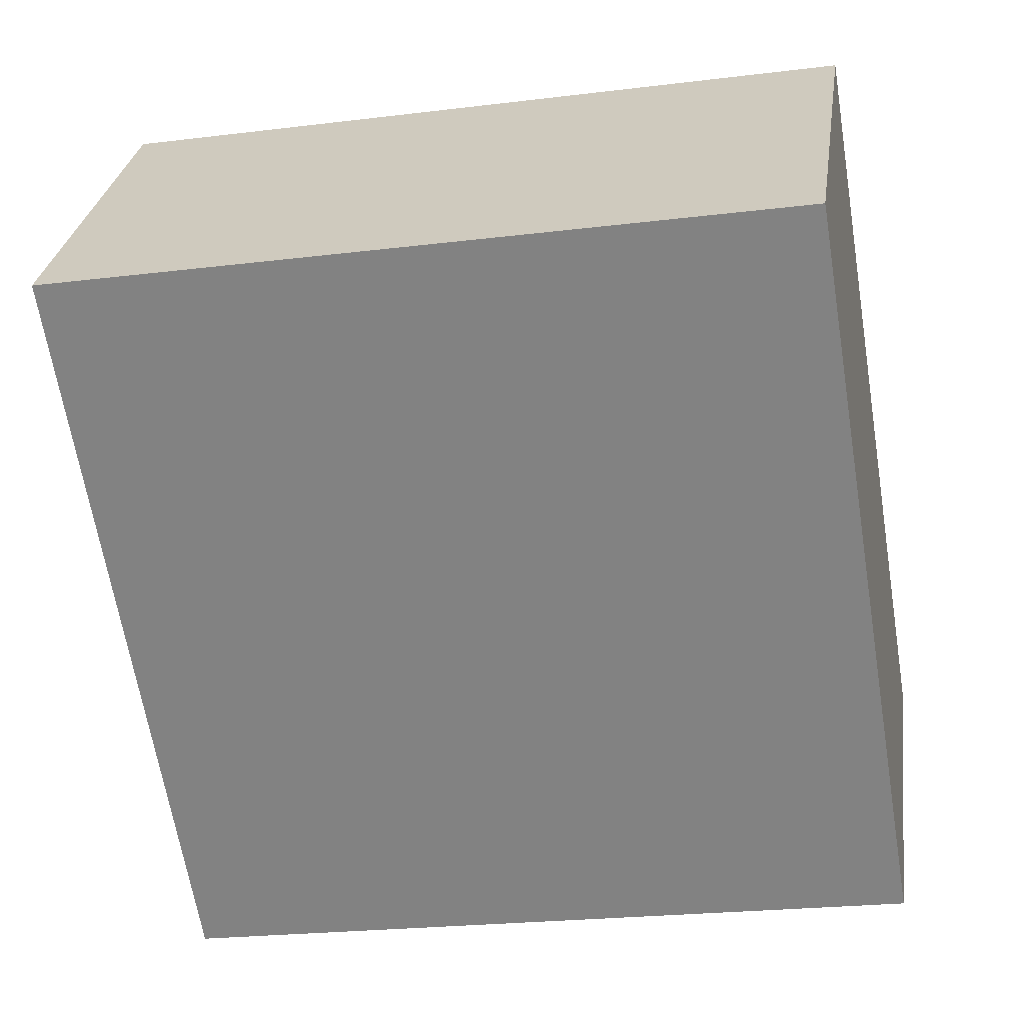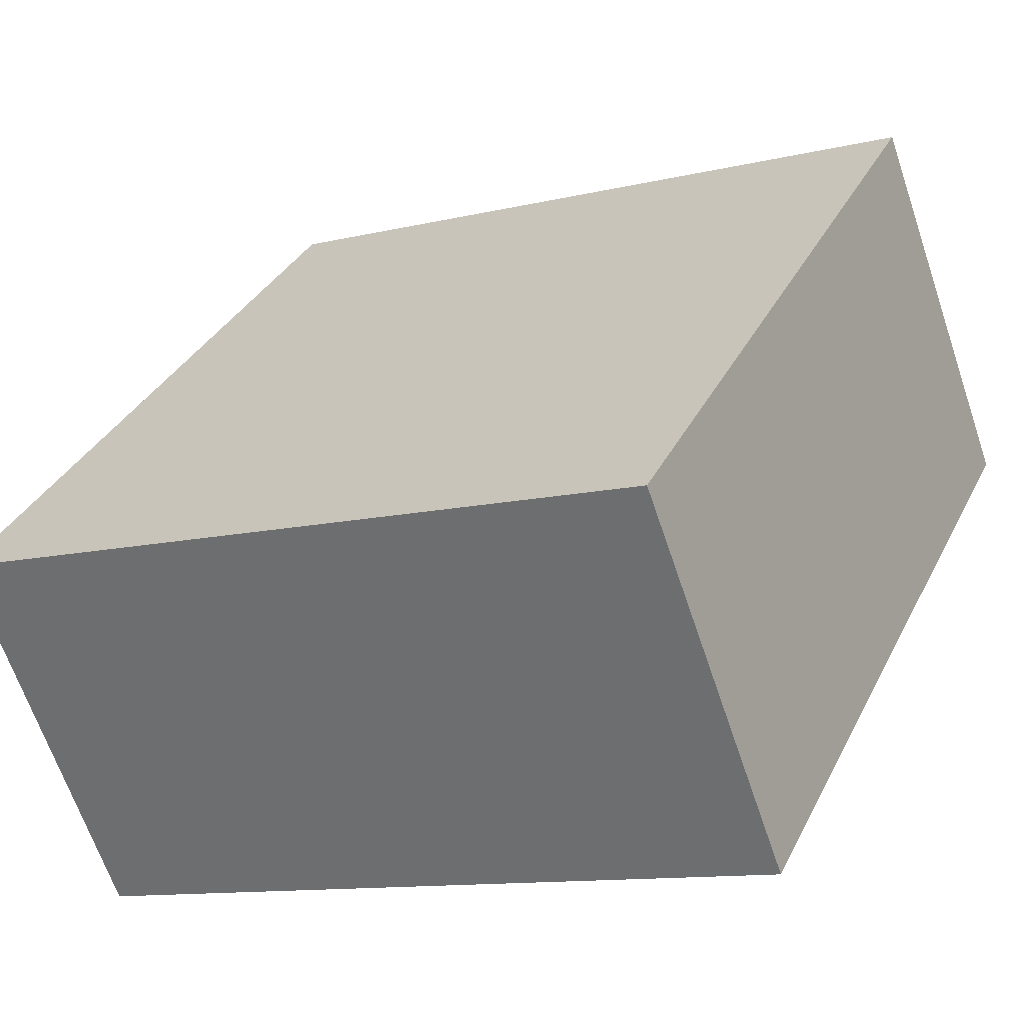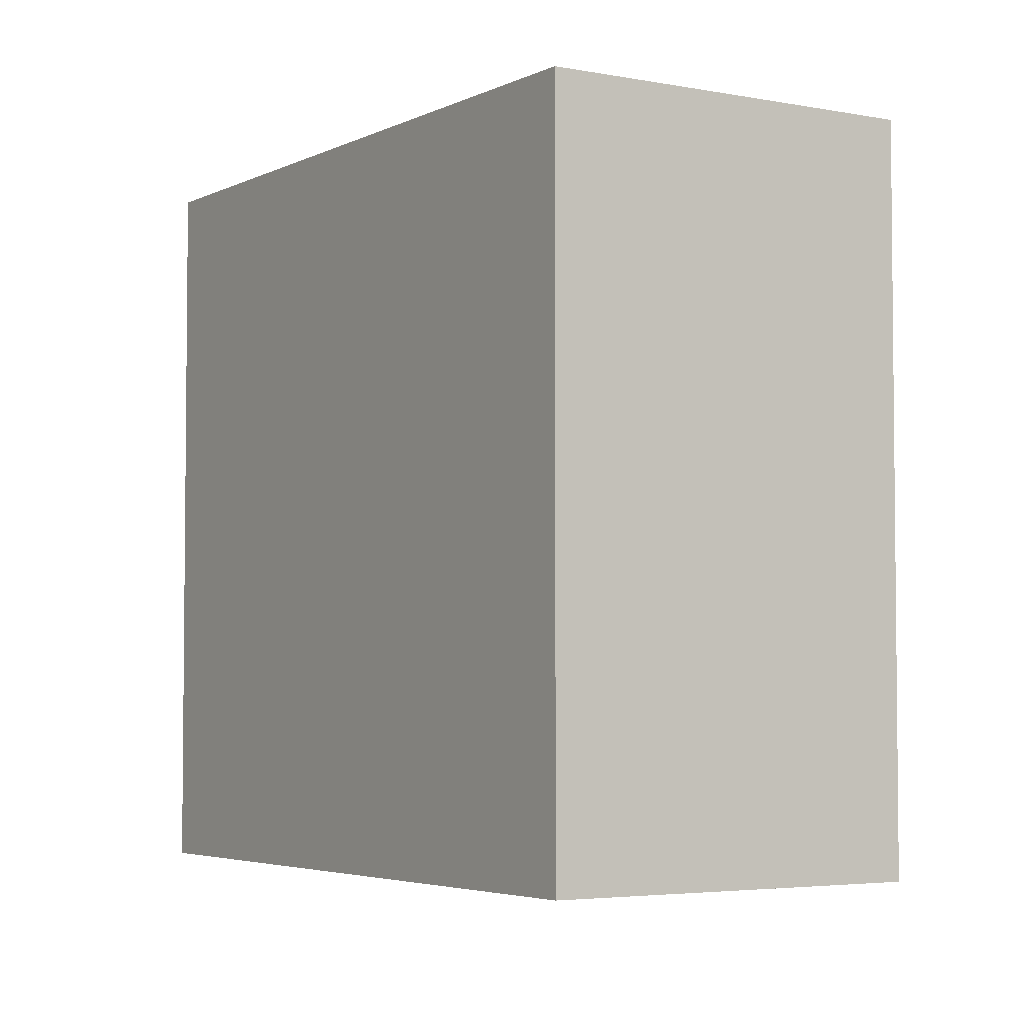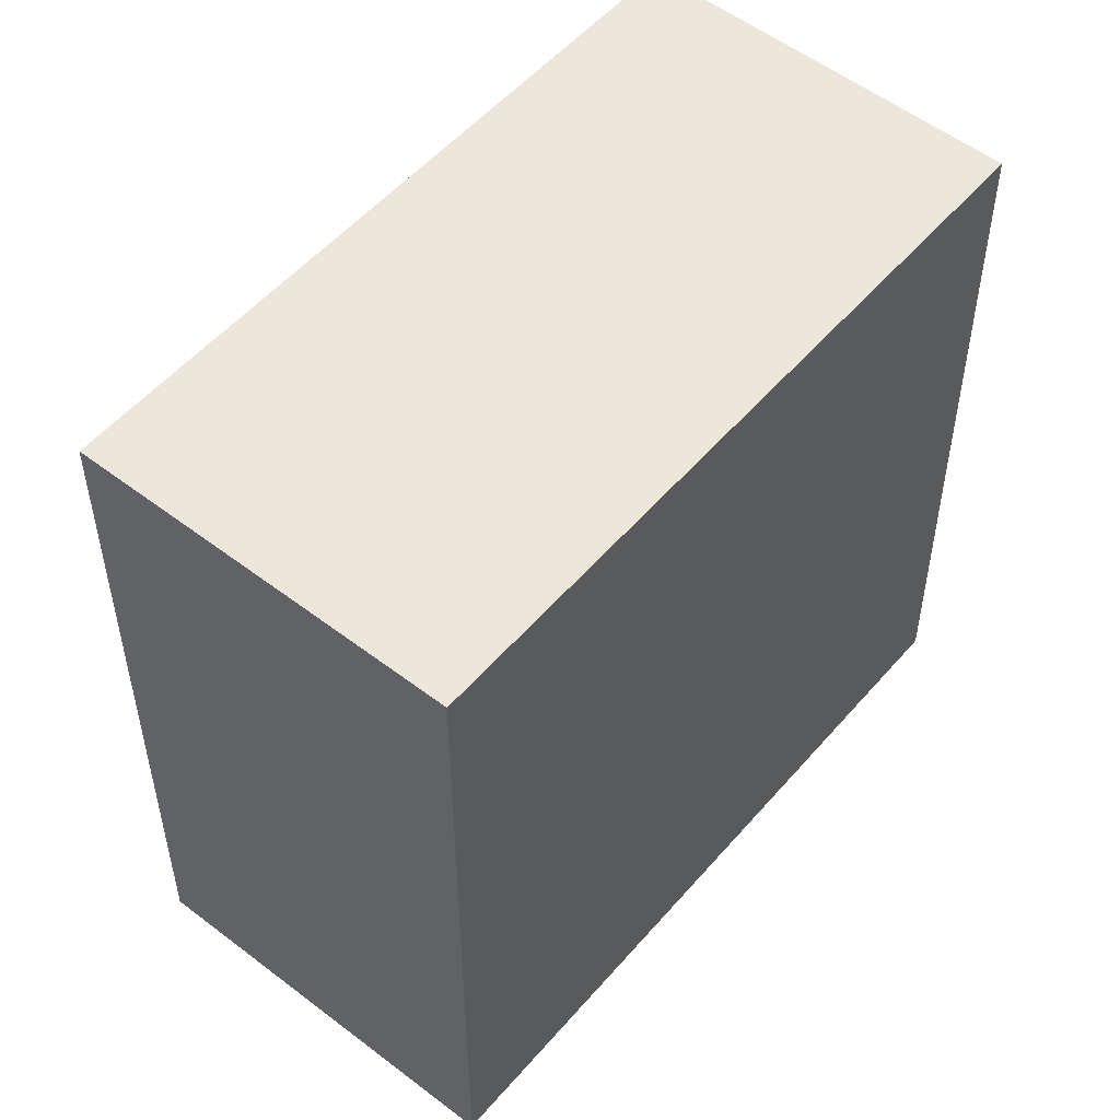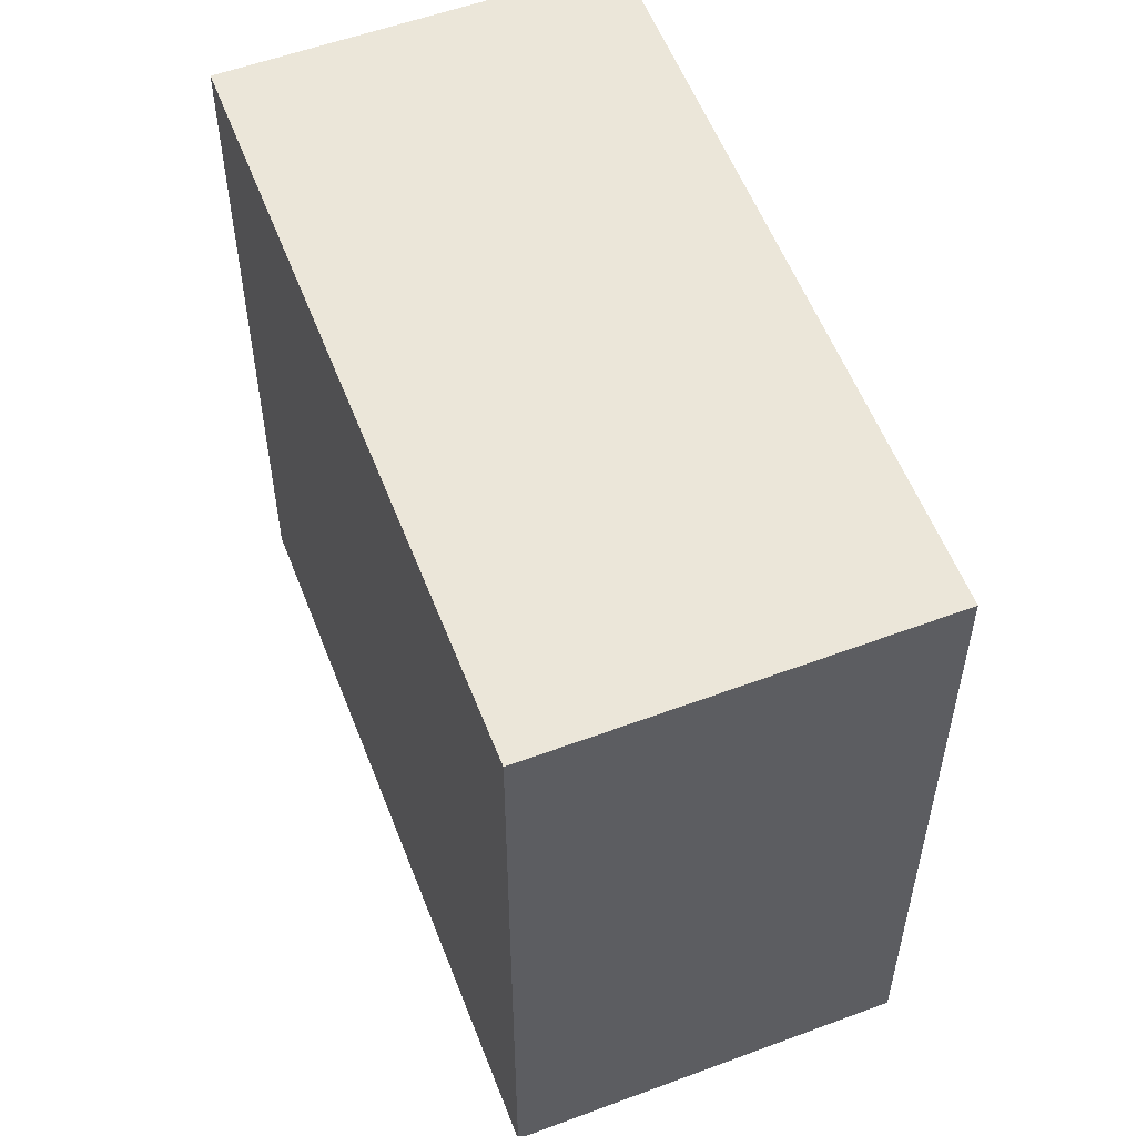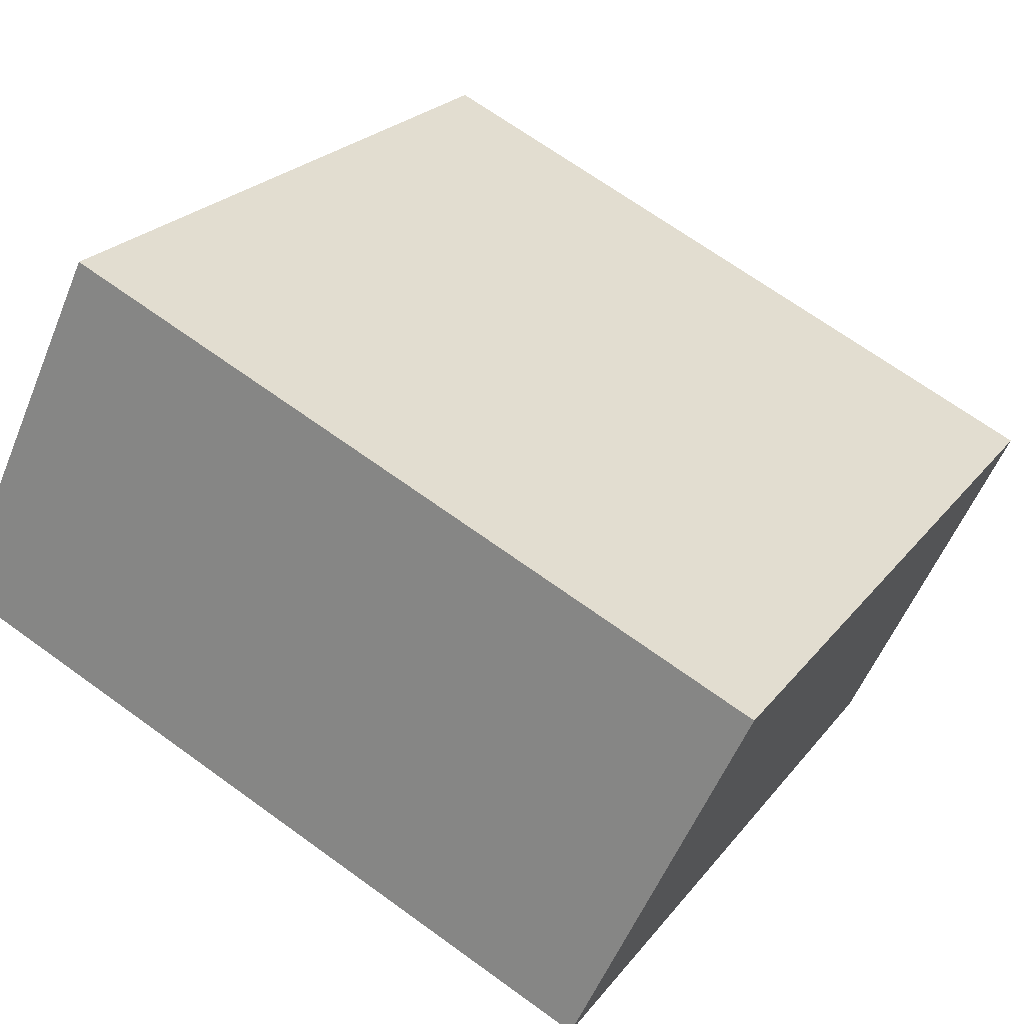
<metadata>
{"format":"obj","ext":"obj","renderer":"f3d","projection":"perspective","resolution":1024,"background":"white","views":[{"elev":-22.8,"azim":-78.0,"up":"+Z"},{"elev":-11.6,"azim":120.1,"up":"+Z"},{"elev":-4.0,"azim":97.0,"up":"+Y"},{"elev":53.3,"azim":-10.5,"up":"+Y"},{"elev":56.6,"azim":-71.2,"up":"+Y"},{"elev":68.2,"azim":-54.0,"up":"+Z"}]}
</metadata>
<code>
v  0 4.075 2.495e-16
v  3.708 4.075 -2.059
v  3.204 4.075 -2.667
v  4.23 4.075 -1.428
v  4.591 4.075 -0.992
v  1.41 4.075 1.671
v  4.591 6.074e-17 -0.992
v  4.23 8.744e-17 -1.428
v  3.204 1.633e-16 -2.667
v  3.708 1.261e-16 -2.059
v  0 0 0
v  1.41 -1.023e-16 1.671
g defaultobject
f 1 2 3
f 2 1 4
f 4 1 5
f 5 1 6
f 7 4 5
f 4 7 2
f 2 7 3
f 3 7 8
f 3 8 9
f 9 8 10
f 9 1 3
f 1 9 11
f 11 6 1
f 6 11 12
f 12 5 6
f 5 12 7
f 10 11 9
f 11 10 12
f 12 10 8
f 12 8 7

</code>
